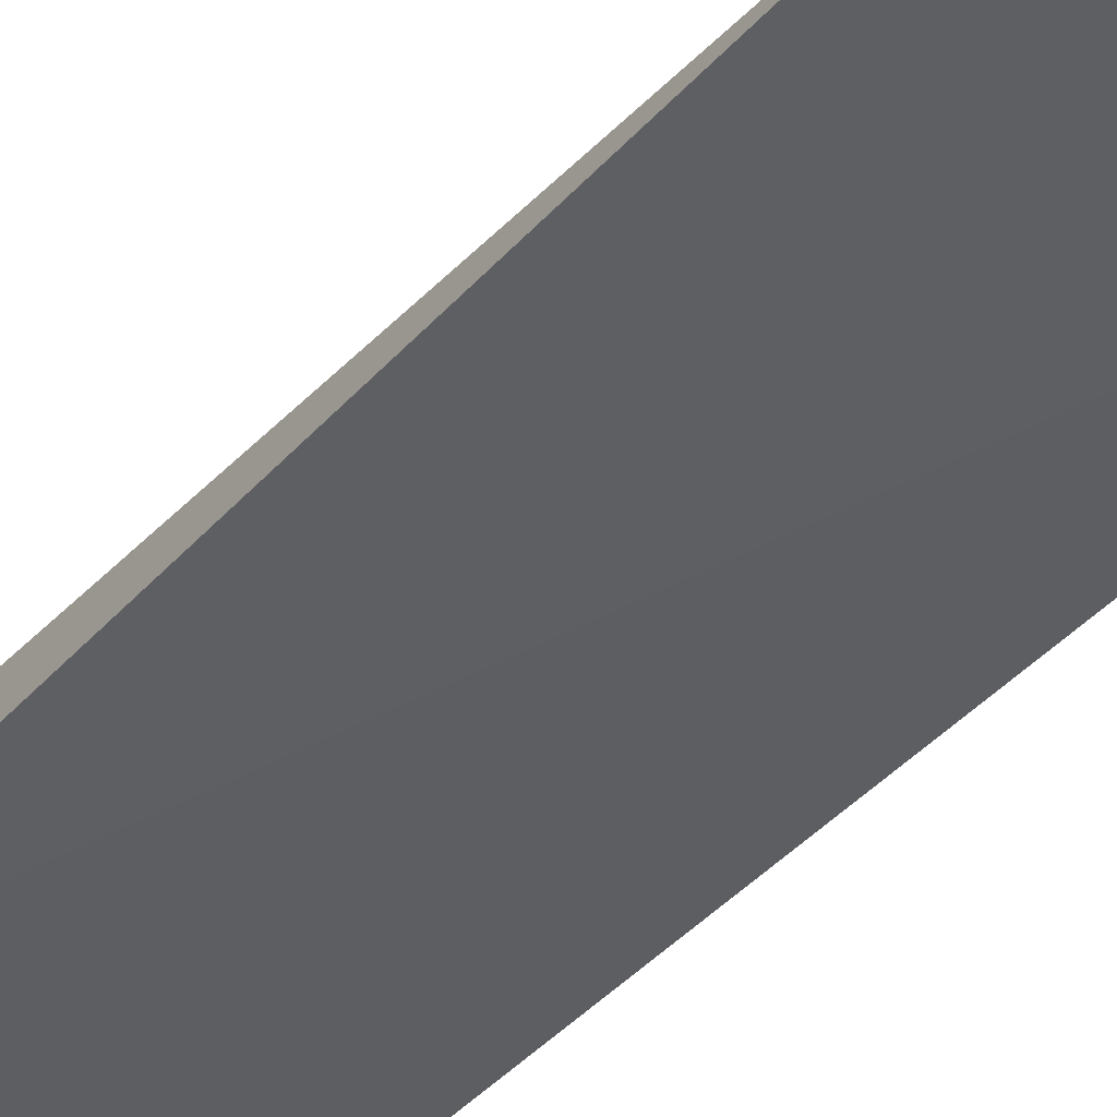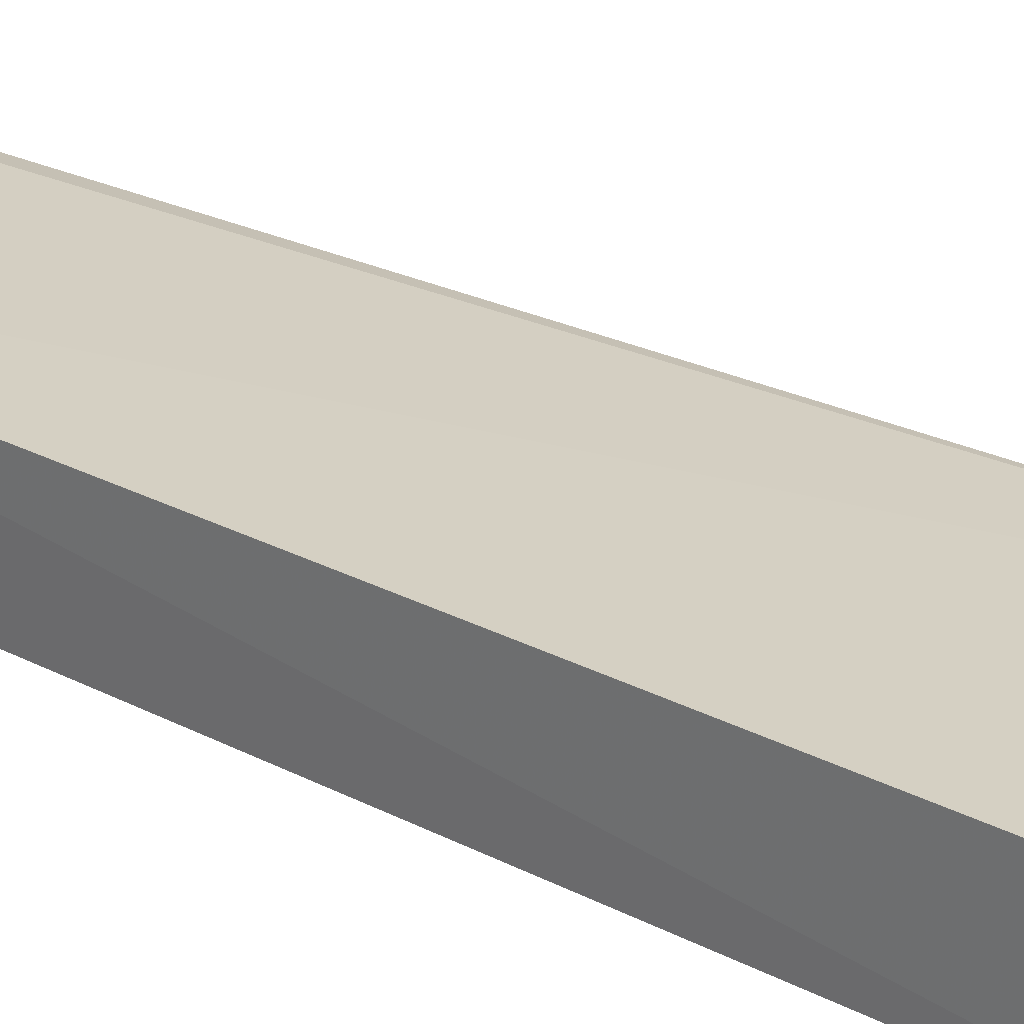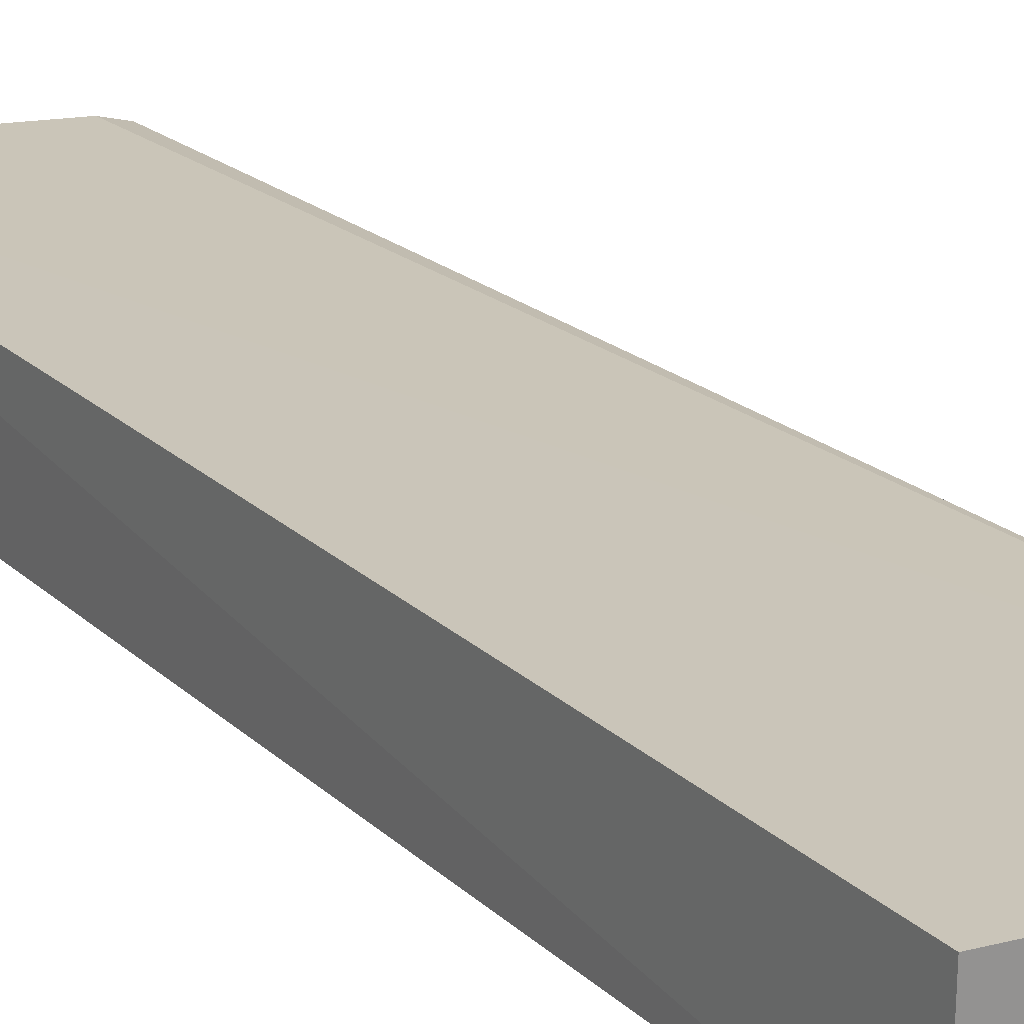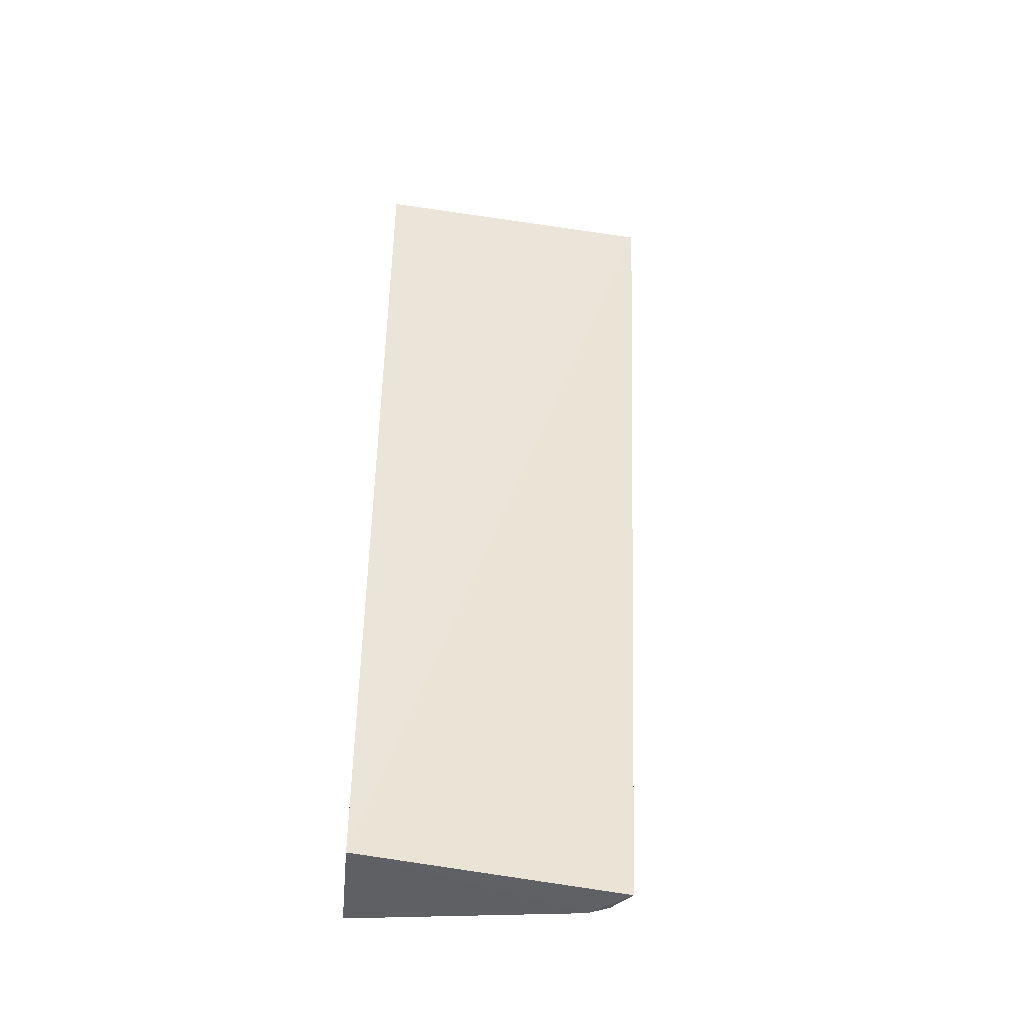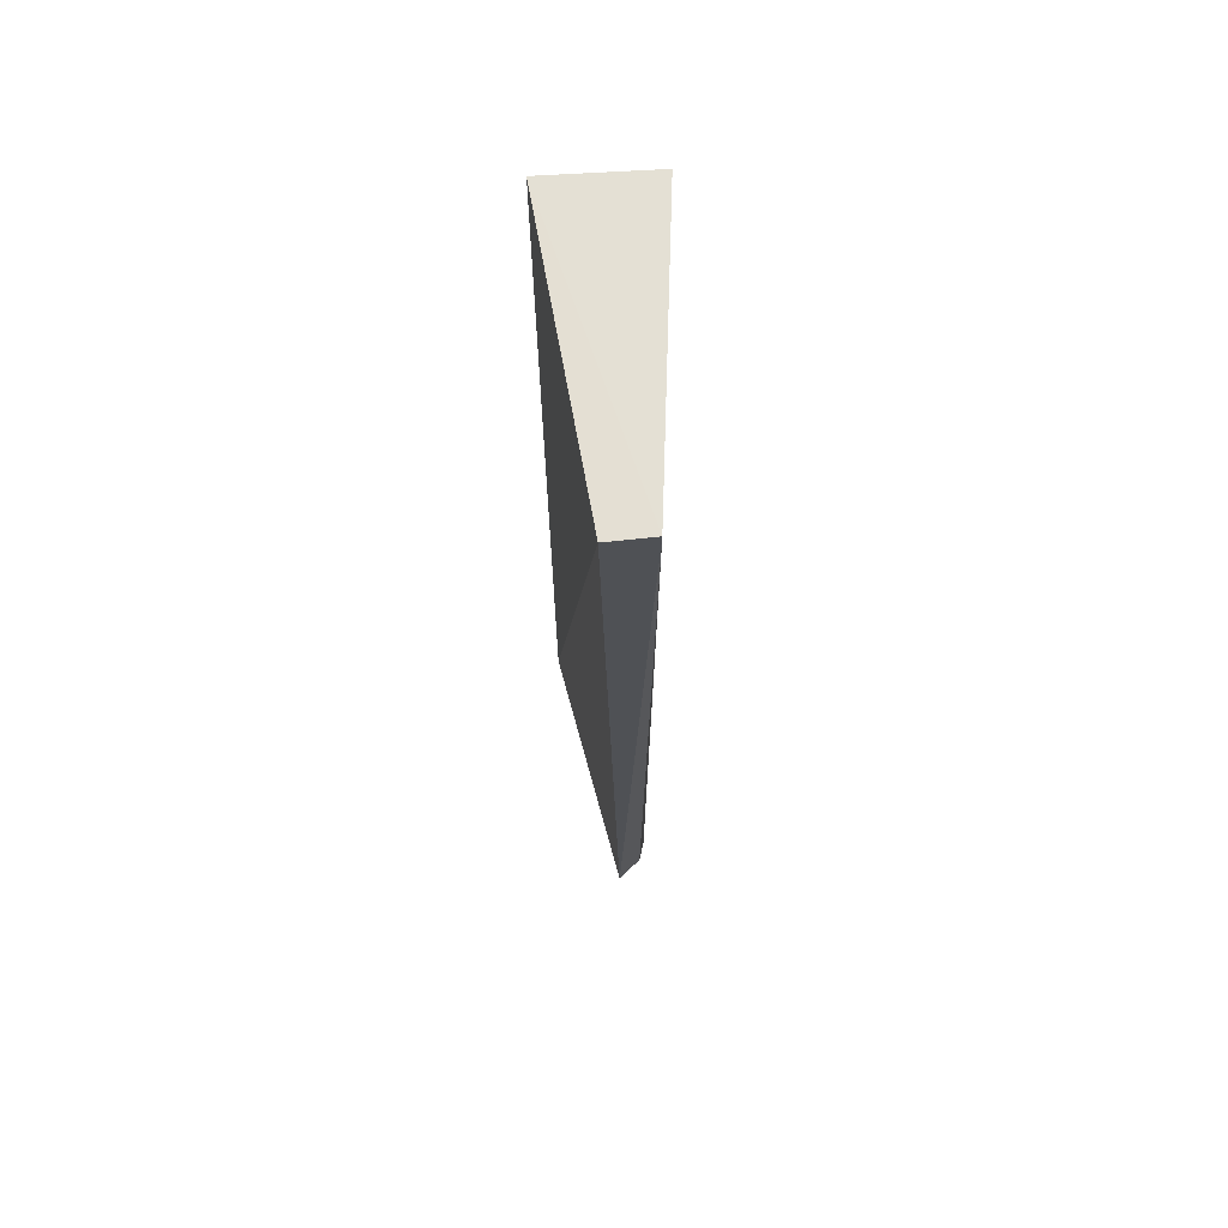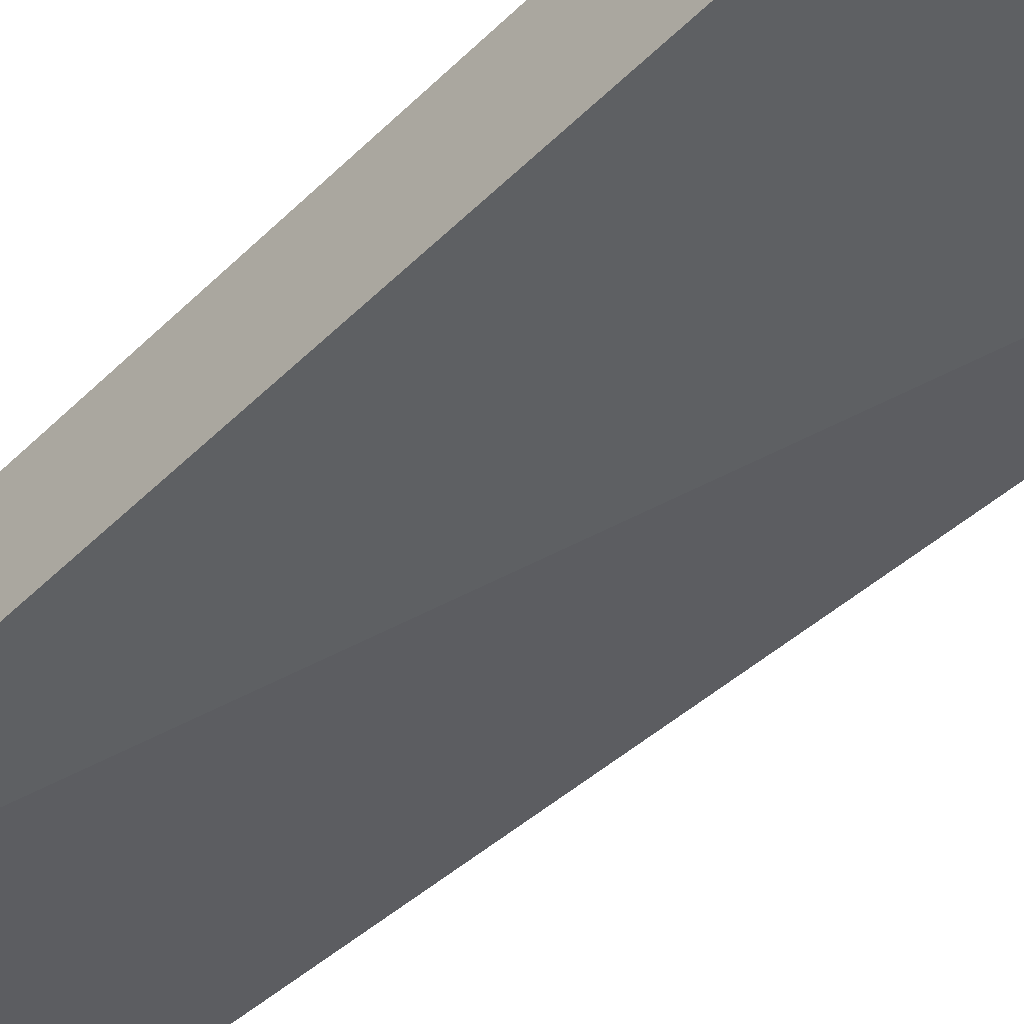
<metadata>
{"format":"obj","ext":"obj","renderer":"f3d","projection":"perspective","resolution":1024,"background":"white","views":[{"elev":-35.6,"azim":147.0,"up":"+Y"},{"elev":30.7,"azim":-53.7,"up":"+Y"},{"elev":23.6,"azim":-34.0,"up":"+Y"},{"elev":-45.1,"azim":-4.6,"up":"+Z"},{"elev":67.2,"azim":85.9,"up":"+Z"},{"elev":-47.8,"azim":-42.1,"up":"+Y"}]}
</metadata>
<code>
v 0.04763 -0.00407 0.4026
v 0.04 -0.0003362 0.2203
v 0.04737 0.004154 0.4026
v -0.008616 0.01006 0.4015
v -0.008927 -0.009894 0.2197
v -0.009132 0.009899 0.2197
v -0.00883 -0.01005 0.4015
v 0.03266 0.005143 0.2199
v 0.03645 0.004031 0.2204
f 1 2 3
f 5 2 1
f 6 4 3
f 7 1 3
f 7 3 4
f 7 5 1
f 7 6 5
f 7 4 6
f 8 6 3
f 8 2 5
f 8 5 6
f 9 8 3
f 9 3 2
f 9 2 8

</code>
